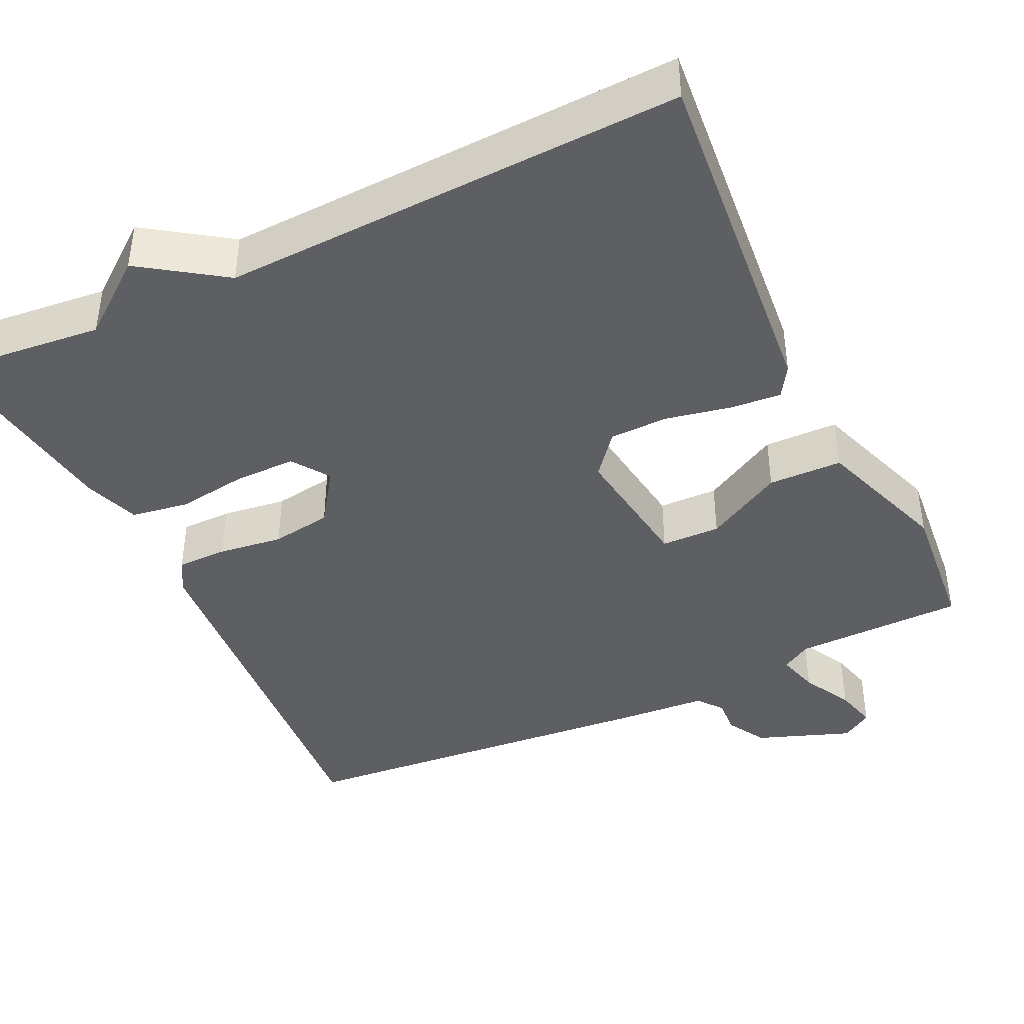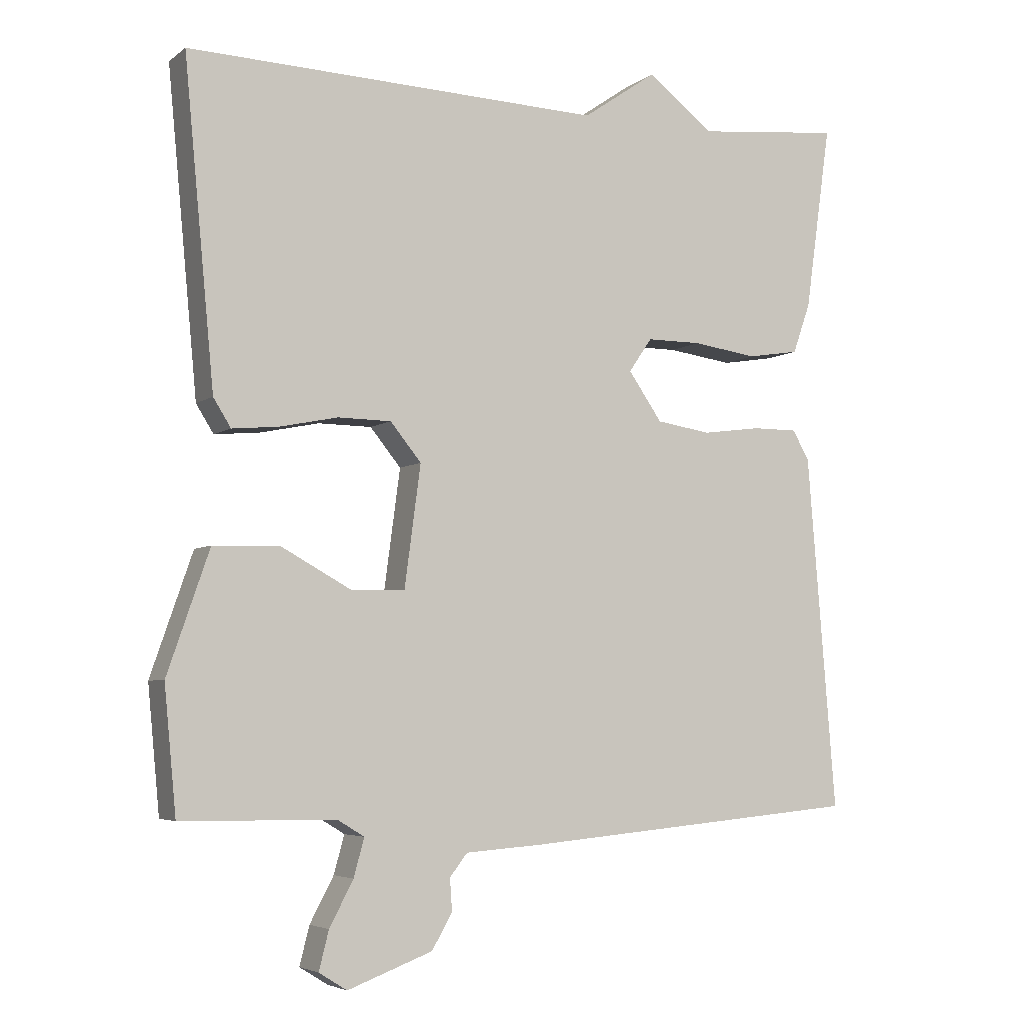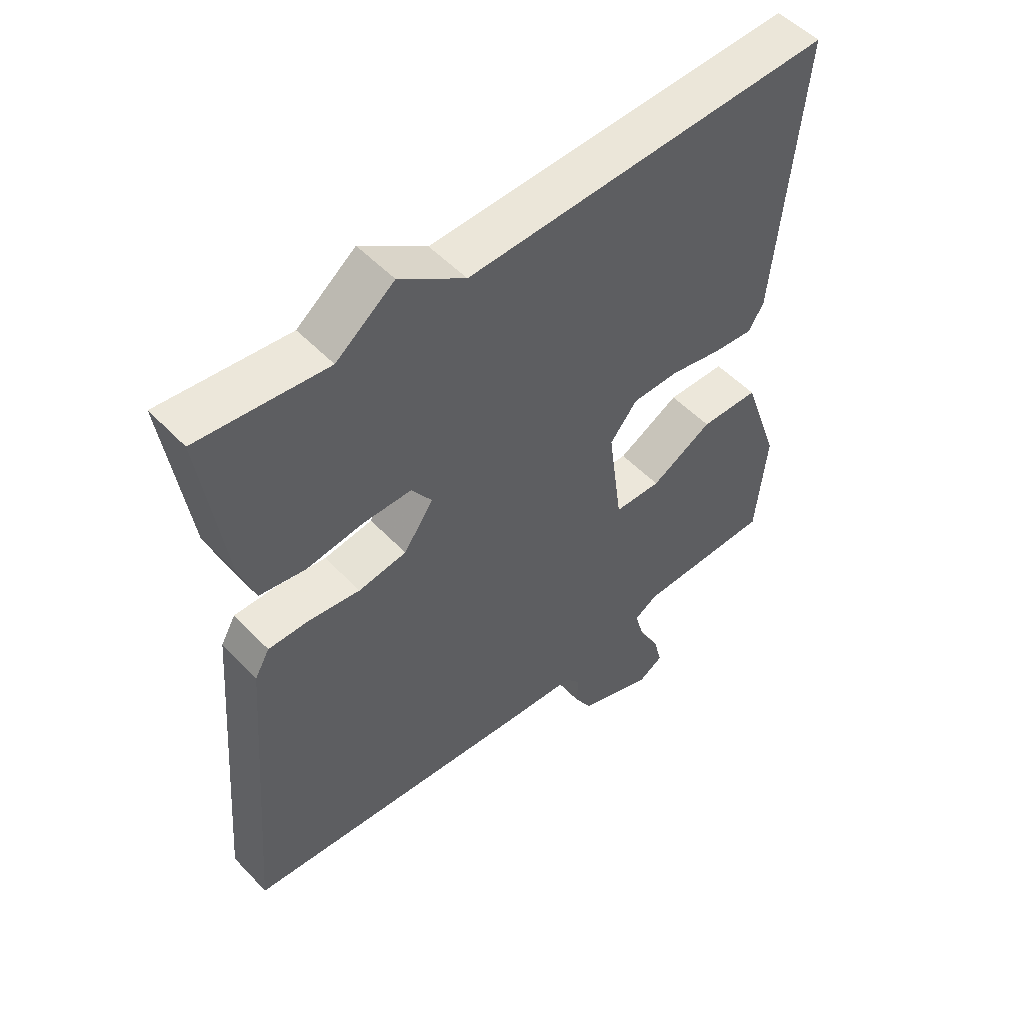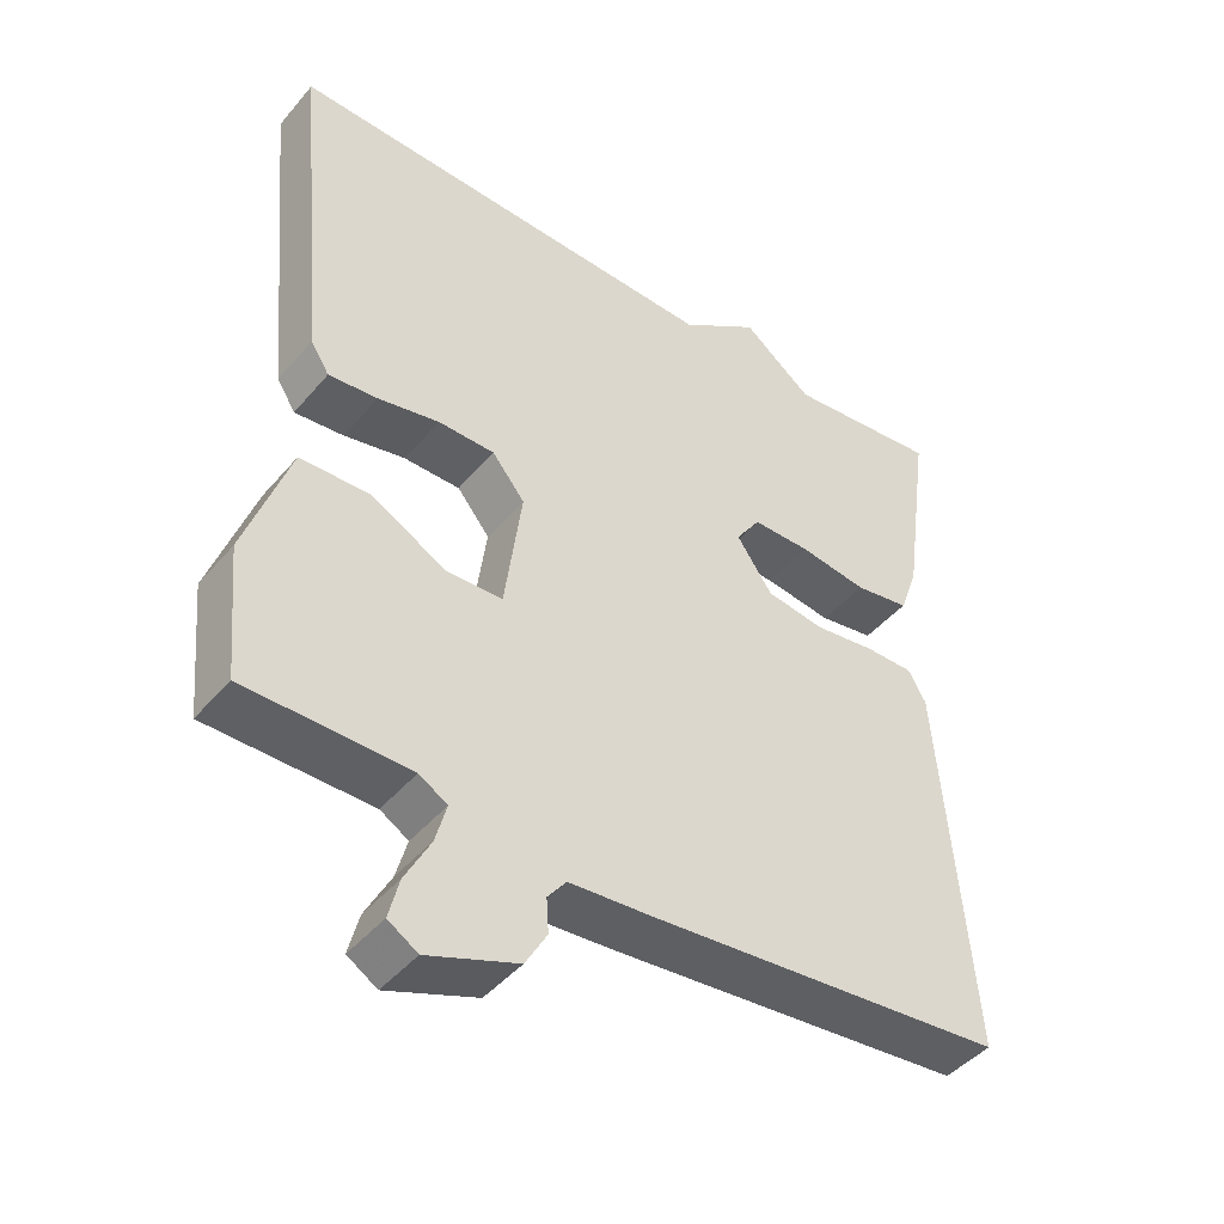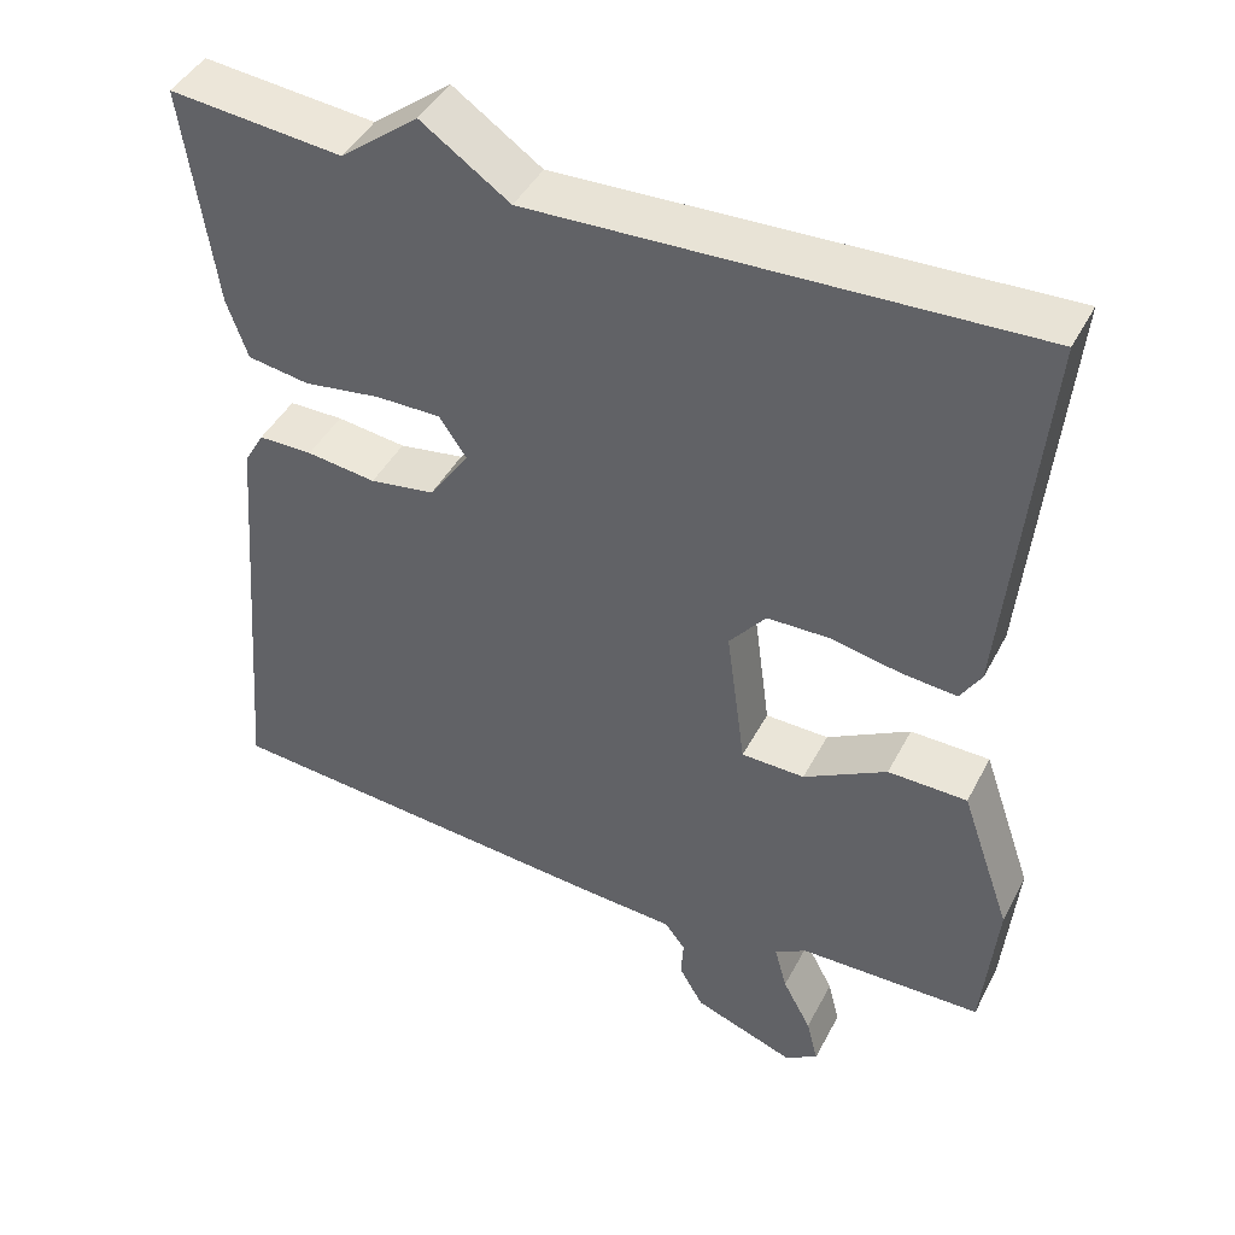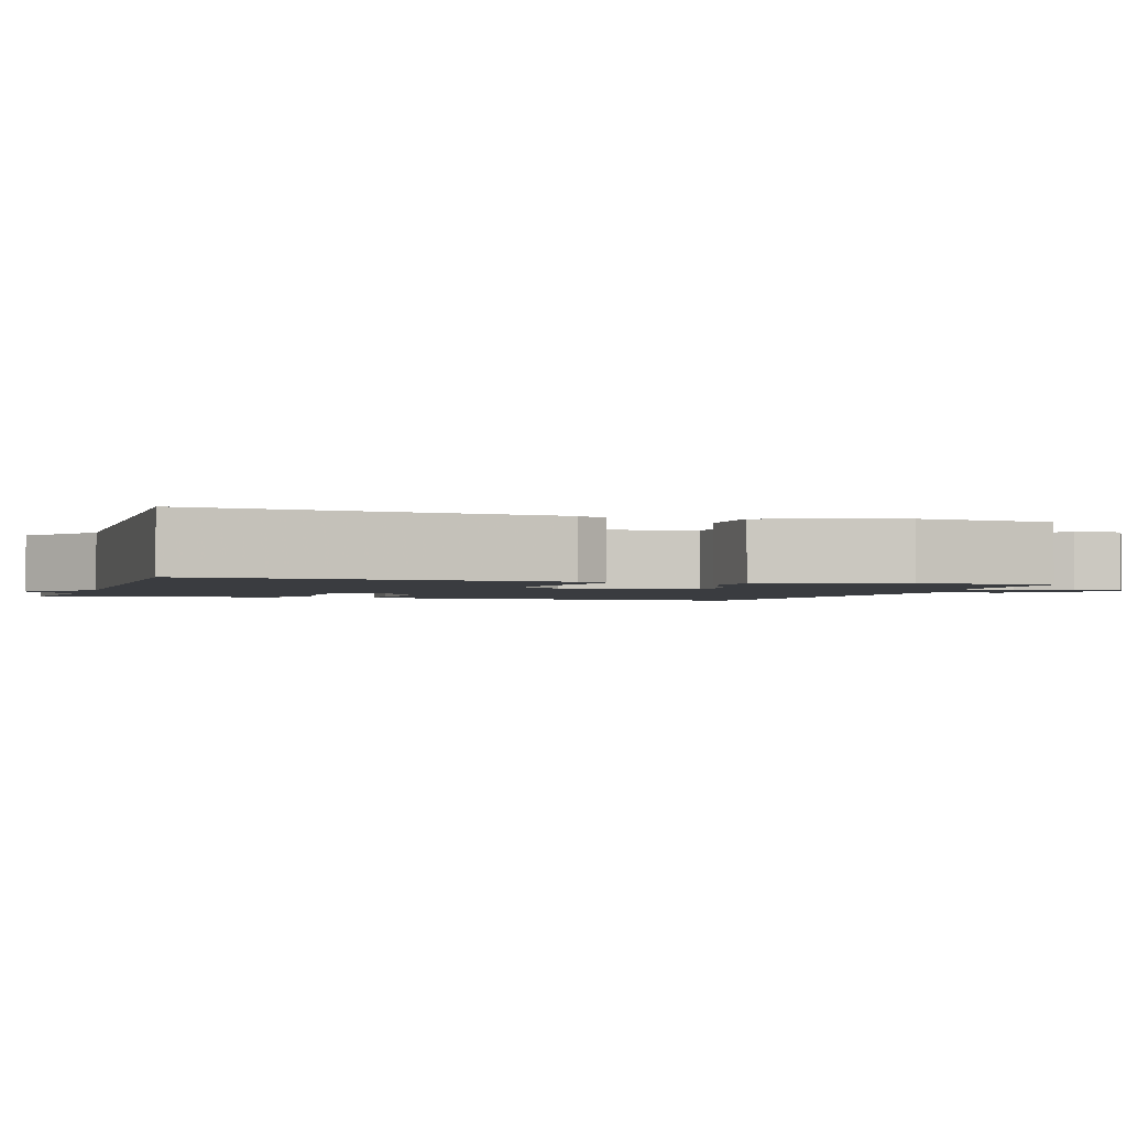
<metadata>
{"format":"obj","ext":"obj","renderer":"f3d","projection":"perspective","resolution":1024,"background":"white","views":[{"elev":-41.7,"azim":25.6,"up":"+Y"},{"elev":-4.9,"azim":153.8,"up":"+Z"},{"elev":52.1,"azim":-42.0,"up":"+Z"},{"elev":-44.6,"azim":142.7,"up":"+Z"},{"elev":43.6,"azim":26.0,"up":"+Z"},{"elev":-1.9,"azim":71.9,"up":"+Y"}]}
</metadata>
<code>
v 0.5 0.07 -0.5
v 0.28 0.07 -0.503
v 0.242 0.07 -0.526
v 0.257 0.07 -0.58
v 0.291 0.07 -0.644
v 0.305 0.07 -0.699
v 0.265 0.07 -0.724
v 0.144 0.07 -0.679
v 0.115 0.07 -0.629
v 0.118 0.07 -0.583
v 0.093 0.07 -0.551
v -0.019 0.07 -0.543
v -0.5 0.07 -0.5
v -0.459 0.07 0.006
v -0.435 0.07 0.048
v -0.37 0.07 0.048
v -0.287 0.07 0.037
v -0.209 0.07 0.049
v -0.161 0.07 0.118
v -0.194 0.07 0.166
v -0.272 0.07 0.166
v -0.364 0.07 0.153
v -0.438 0.07 0.165
v -0.463 0.07 0.236
v -0.5 0.07 0.5
v -0.293 0.07 0.479
v -0.199 0.07 0.552
v -0.093 0.07 0.479
v 0.5 0.07 0.5
v 0.457 0.07 0.044
v 0.432 0.07 0.004
v 0.366 0.07 0.01
v 0.283 0.07 0.027
v 0.207 0.07 0.026
v 0.163 0.07 -0.028
v 0.186 0.07 -0.2
v 0.262 0.07 -0.202
v 0.362 0.07 -0.147
v 0.457 0.07 -0.149
v 0.517 0.07 -0.322
v 0.5 0 -0.5
v 0.28 0 -0.503
v 0.242 0 -0.526
v 0.257 0 -0.58
v 0.291 0 -0.644
v 0.305 0 -0.699
v 0.265 0 -0.724
v 0.144 0 -0.679
v 0.115 0 -0.629
v 0.118 0 -0.583
v 0.093 0 -0.551
v -0.019 0 -0.543
v -0.5 0 -0.5
v -0.459 0 0.006
v -0.435 0 0.048
v -0.37 0 0.048
v -0.287 0 0.037
v -0.209 0 0.049
v -0.161 0 0.118
v -0.194 0 0.166
v -0.272 0 0.166
v -0.364 0 0.153
v -0.438 0 0.165
v -0.463 0 0.236
v -0.5 0 0.5
v -0.293 0 0.479
v -0.199 0 0.552
v -0.093 0 0.479
v 0.5 0 0.5
v 0.457 0 0.044
v 0.432 0 0.004
v 0.366 0 0.01
v 0.283 0 0.027
v 0.207 0 0.026
v 0.163 0 -0.028
v 0.186 0 -0.2
v 0.262 0 -0.202
v 0.362 0 -0.147
v 0.457 0 -0.149
v 0.517 0 -0.322
f 40 1 2
f 39 40 2
f 38 39 2
f 37 38 2
f 36 37 2 3
f 31 32 33
f 30 31 33
f 29 30 33
f 28 29 33
f 28 33 34
f 27 28 34
f 26 27 34
f 24 25 26
f 23 24 26
f 22 23 26
f 21 22 26
f 20 21 26
f 26 34 35
f 20 26 35
f 19 20 35
f 15 16 17
f 14 15 17
f 13 14 17
f 12 13 17
f 11 12 17
f 10 11 17 18
f 8 9 10
f 7 8 10
f 6 7 10
f 5 6 10
f 4 5 10
f 10 18 19
f 4 10 19
f 3 4 19
f 19 35 36
f 3 19 36
f 42 41 80
f 42 80 79
f 42 79 78
f 42 78 77
f 43 42 77 76
f 73 72 71
f 73 71 70
f 73 70 69
f 73 69 68
f 74 73 68
f 74 68 67
f 74 67 66
f 66 65 64
f 66 64 63
f 66 63 62
f 66 62 61
f 66 61 60
f 75 74 66
f 75 66 60
f 75 60 59
f 57 56 55
f 57 55 54
f 57 54 53
f 57 53 52
f 57 52 51
f 58 57 51 50
f 50 49 48
f 50 48 47
f 50 47 46
f 50 46 45
f 50 45 44
f 59 58 50
f 59 50 44
f 59 44 43
f 76 75 59
f 76 59 43
f 1 41 42 2
f 2 42 43 3
f 3 43 44 4
f 4 44 45 5
f 5 45 46 6
f 6 46 47 7
f 7 47 48 8
f 8 48 49 9
f 9 49 50 10
f 10 50 51 11
f 11 51 52 12
f 12 52 53 13
f 13 53 54 14
f 14 54 55 15
f 15 55 56 16
f 16 56 57 17
f 17 57 58 18
f 18 58 59 19
f 19 59 60 20
f 20 60 61 21
f 21 61 62 22
f 22 62 63 23
f 23 63 64 24
f 24 64 65 25
f 25 65 66 26
f 26 66 67 27
f 27 67 68 28
f 28 68 69 29
f 29 69 70 30
f 30 70 71 31
f 31 71 72 32
f 32 72 73 33
f 33 73 74 34
f 34 74 75 35
f 35 75 76 36
f 36 76 77 37
f 37 77 78 38
f 38 78 79 39
f 39 79 80 40
f 40 80 41 1

</code>
